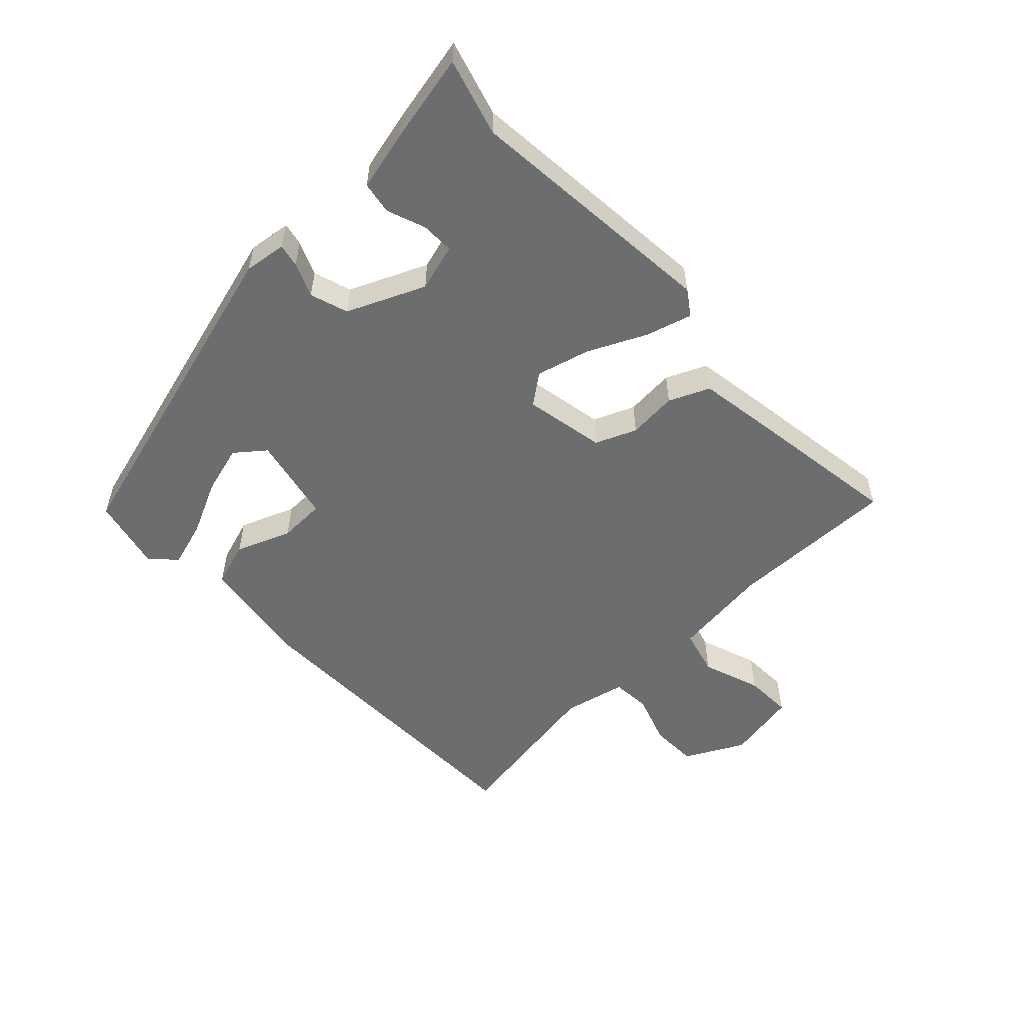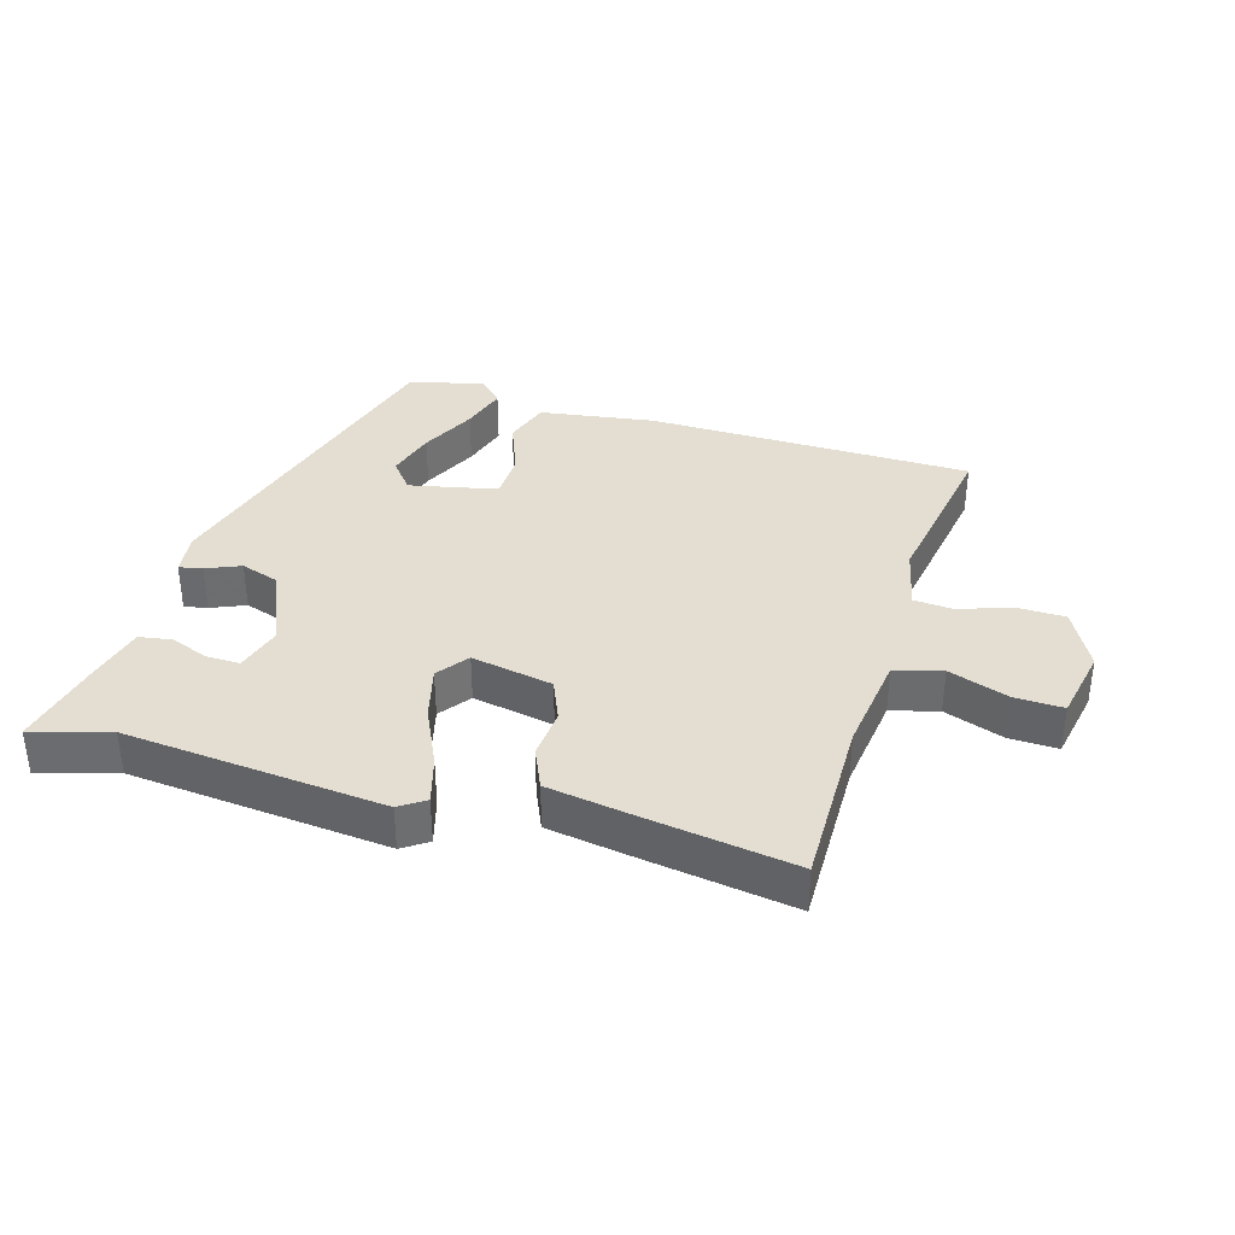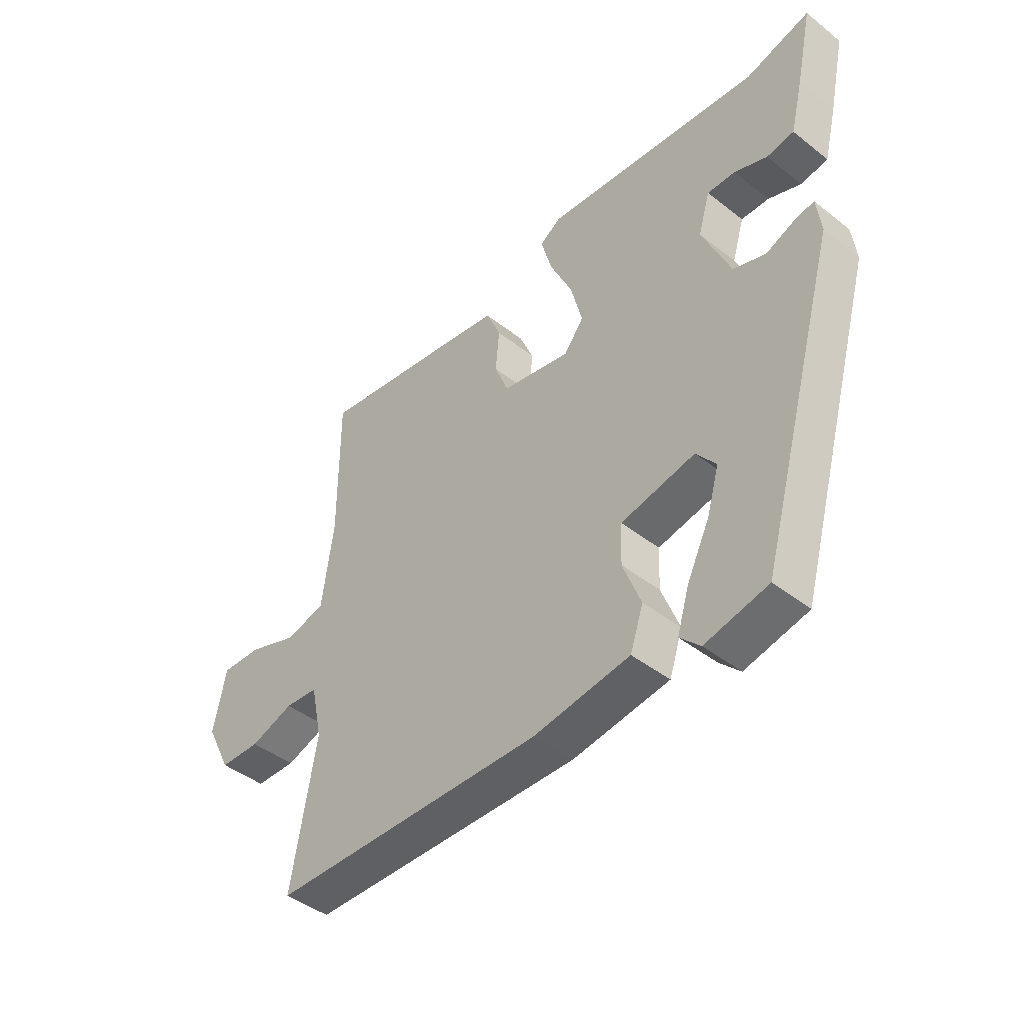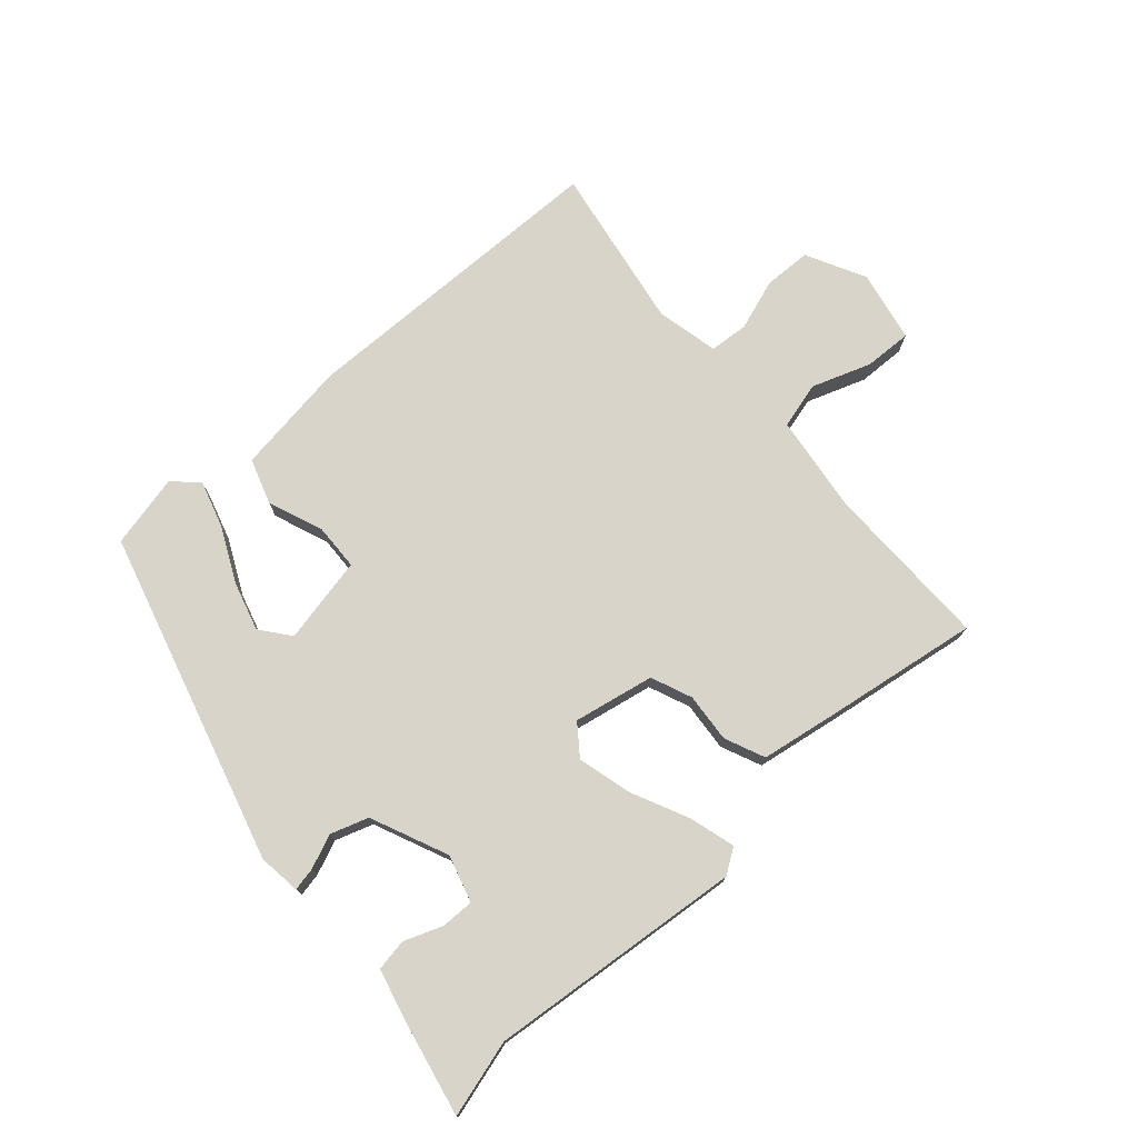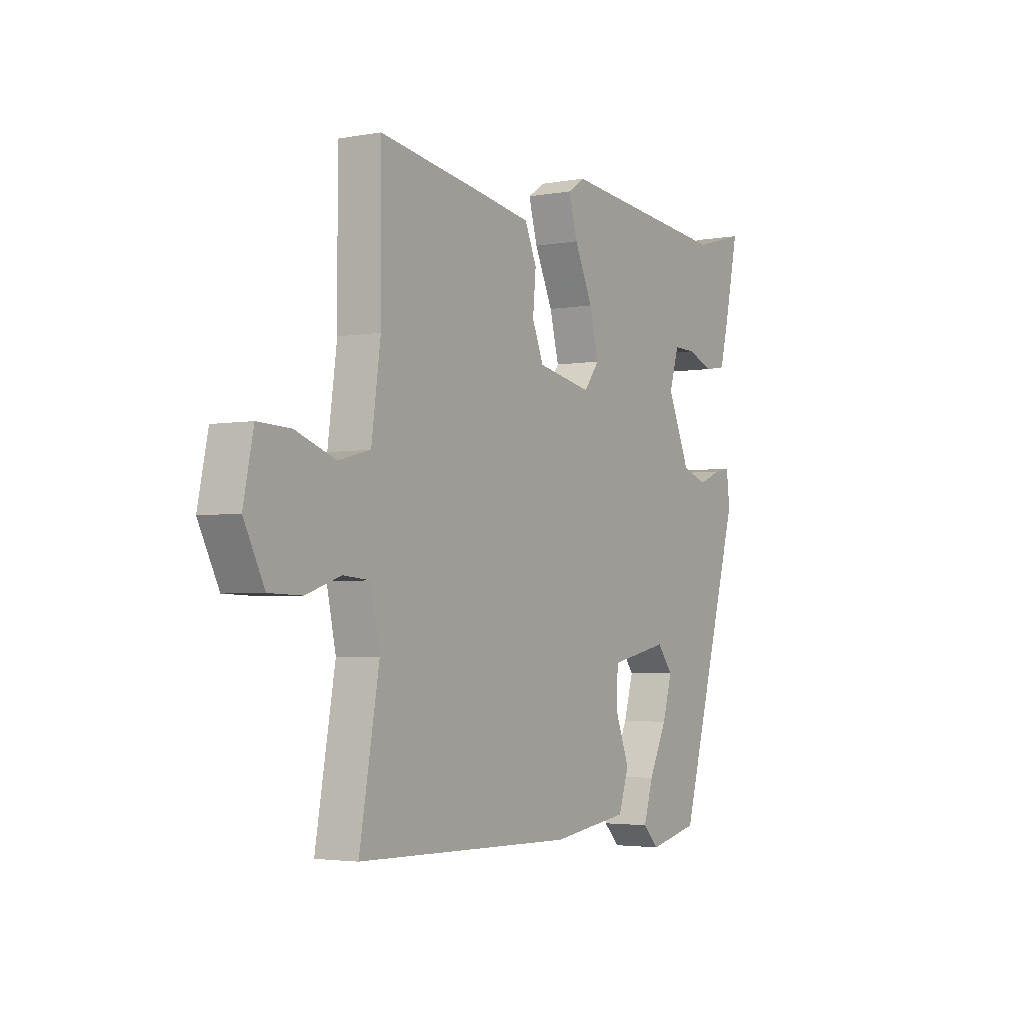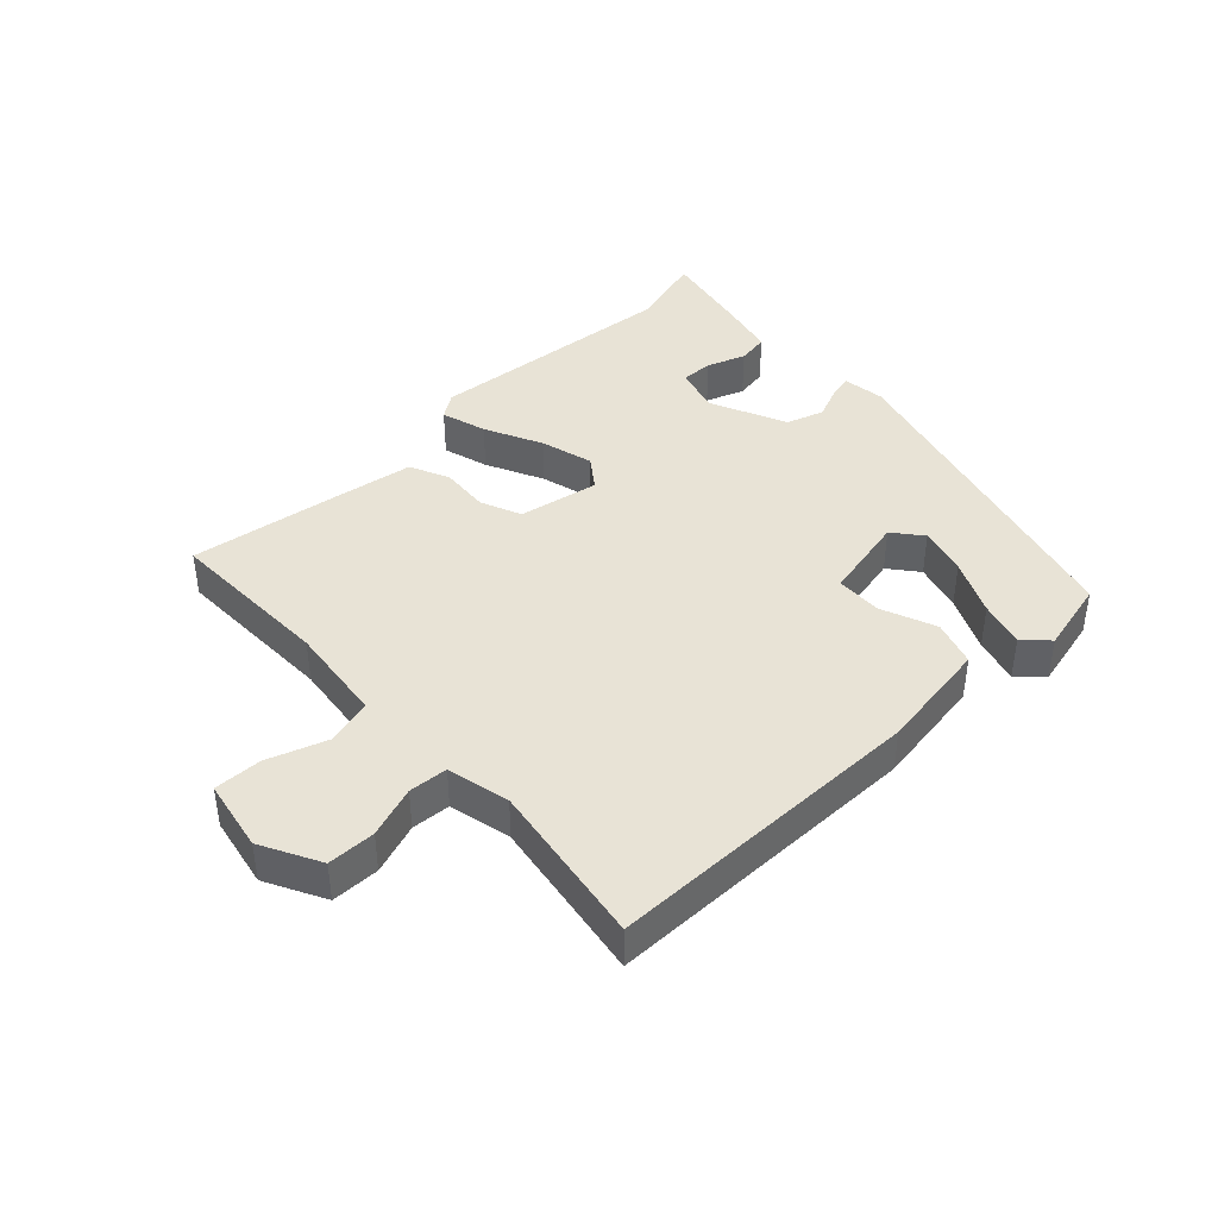
<metadata>
{"format":"obj","ext":"obj","renderer":"f3d","projection":"perspective","resolution":1024,"background":"white","views":[{"elev":-53.9,"azim":-47.0,"up":"+Y"},{"elev":36.3,"azim":16.0,"up":"+Y"},{"elev":-43.9,"azim":-132.6,"up":"+Z"},{"elev":75.0,"azim":-41.8,"up":"+Y"},{"elev":-3.3,"azim":121.8,"up":"+Z"},{"elev":41.5,"azim":135.9,"up":"+Y"}]}
</metadata>
<code>
v 0.469 0.07 0.496
v 0.468 0.07 0.233
v 0.489 0.07 0.079
v 0.562 0.07 0.06
v 0.654 0.07 0.093
v 0.729 0.07 0.096
v 0.752 0.07 -0.016
v 0.705 0.07 -0.109
v 0.63 0.07 -0.111
v 0.55 0.07 -0.084
v 0.489 0.07 -0.089
v 0.468 0.07 -0.187
v 0.513 0.07 -0.445
v 0.011 0.07 -0.455
v -0.167 0.07 -0.43
v -0.191 0.07 -0.359
v -0.158 0.07 -0.273
v -0.161 0.07 -0.2
v -0.297 0.07 -0.172
v -0.333 0.07 -0.218
v -0.311 0.07 -0.294
v -0.269 0.07 -0.38
v -0.247 0.07 -0.452
v -0.284 0.07 -0.489
v -0.399 0.07 -0.463
v -0.547 0.07 0.056
v -0.539 0.07 0.122
v -0.503 0.07 0.115
v -0.45 0.07 0.093
v -0.391 0.07 0.113
v -0.339 0.07 0.234
v -0.361 0.07 0.307
v -0.412 0.07 0.306
v -0.472 0.07 0.283
v -0.522 0.07 0.291
v -0.545 0.07 0.383
v -0.575 0.07 0.521
v -0.456 0.07 0.488
v -0.057 0.07 0.528
v -0.018 0.07 0.502
v -0.038 0.07 0.43
v -0.08 0.07 0.339
v -0.101 0.07 0.256
v -0.065 0.07 0.209
v 0.061 0.07 0.234
v 0.087 0.07 0.298
v 0.08 0.07 0.375
v 0.107 0.07 0.438
v 0.233 0.07 0.459
v 0.469 0 0.496
v 0.468 0 0.233
v 0.489 0 0.079
v 0.562 0 0.06
v 0.654 0 0.093
v 0.729 0 0.096
v 0.752 0 -0.016
v 0.705 0 -0.109
v 0.63 0 -0.111
v 0.55 0 -0.084
v 0.489 0 -0.089
v 0.468 0 -0.187
v 0.513 0 -0.445
v 0.011 0 -0.455
v -0.167 0 -0.43
v -0.191 0 -0.359
v -0.158 0 -0.273
v -0.161 0 -0.2
v -0.297 0 -0.172
v -0.333 0 -0.218
v -0.311 0 -0.294
v -0.269 0 -0.38
v -0.247 0 -0.452
v -0.284 0 -0.489
v -0.399 0 -0.463
v -0.547 0 0.056
v -0.539 0 0.122
v -0.503 0 0.115
v -0.45 0 0.093
v -0.391 0 0.113
v -0.339 0 0.234
v -0.361 0 0.307
v -0.412 0 0.306
v -0.472 0 0.283
v -0.522 0 0.291
v -0.545 0 0.383
v -0.575 0 0.521
v -0.456 0 0.488
v -0.057 0 0.528
v -0.018 0 0.502
v -0.038 0 0.43
v -0.08 0 0.339
v -0.101 0 0.256
v -0.065 0 0.209
v 0.061 0 0.234
v 0.087 0 0.298
v 0.08 0 0.375
v 0.107 0 0.438
v 0.233 0 0.459
f 49 1 2
f 48 49 2
f 47 48 2
f 46 47 2
f 45 46 2 3
f 44 45 3
f 40 41 42
f 39 40 42
f 38 39 42
f 38 42 43
f 36 37 38
f 35 36 38
f 34 35 38
f 33 34 38
f 32 33 38
f 32 38 43 44
f 27 28 29
f 26 27 29
f 25 26 29
f 24 25 29
f 21 22 23 24
f 20 21 24 29
f 19 20 29 30
f 15 16 17
f 14 15 17
f 13 14 17
f 12 13 17
f 11 12 17 18
f 8 9 10
f 7 8 10
f 6 7 10
f 5 6 10
f 4 5 10
f 4 10 11
f 3 4 11
f 44 3 11
f 44 11 18
f 32 44 18
f 31 32 18
f 18 19 30 31
f 51 50 98
f 51 98 97
f 51 97 96
f 51 96 95
f 52 51 95 94
f 52 94 93
f 91 90 89
f 91 89 88
f 91 88 87
f 92 91 87
f 87 86 85
f 87 85 84
f 87 84 83
f 87 83 82
f 87 82 81
f 93 92 87 81
f 78 77 76
f 78 76 75
f 78 75 74
f 78 74 73
f 73 72 71 70
f 78 73 70 69
f 79 78 69 68
f 66 65 64
f 66 64 63
f 66 63 62
f 66 62 61
f 67 66 61 60
f 59 58 57
f 59 57 56
f 59 56 55
f 59 55 54
f 59 54 53
f 60 59 53
f 60 53 52
f 60 52 93
f 67 60 93
f 67 93 81
f 67 81 80
f 80 79 68 67
f 1 50 51 2
f 2 51 52 3
f 3 52 53 4
f 4 53 54 5
f 5 54 55 6
f 6 55 56 7
f 7 56 57 8
f 8 57 58 9
f 9 58 59 10
f 10 59 60 11
f 11 60 61 12
f 12 61 62 13
f 13 62 63 14
f 14 63 64 15
f 15 64 65 16
f 16 65 66 17
f 17 66 67 18
f 18 67 68 19
f 19 68 69 20
f 20 69 70 21
f 21 70 71 22
f 22 71 72 23
f 23 72 73 24
f 24 73 74 25
f 25 74 75 26
f 26 75 76 27
f 27 76 77 28
f 28 77 78 29
f 29 78 79 30
f 30 79 80 31
f 31 80 81 32
f 32 81 82 33
f 33 82 83 34
f 34 83 84 35
f 35 84 85 36
f 36 85 86 37
f 37 86 87 38
f 38 87 88 39
f 39 88 89 40
f 40 89 90 41
f 41 90 91 42
f 42 91 92 43
f 43 92 93 44
f 44 93 94 45
f 45 94 95 46
f 46 95 96 47
f 47 96 97 48
f 48 97 98 49
f 49 98 50 1

</code>
